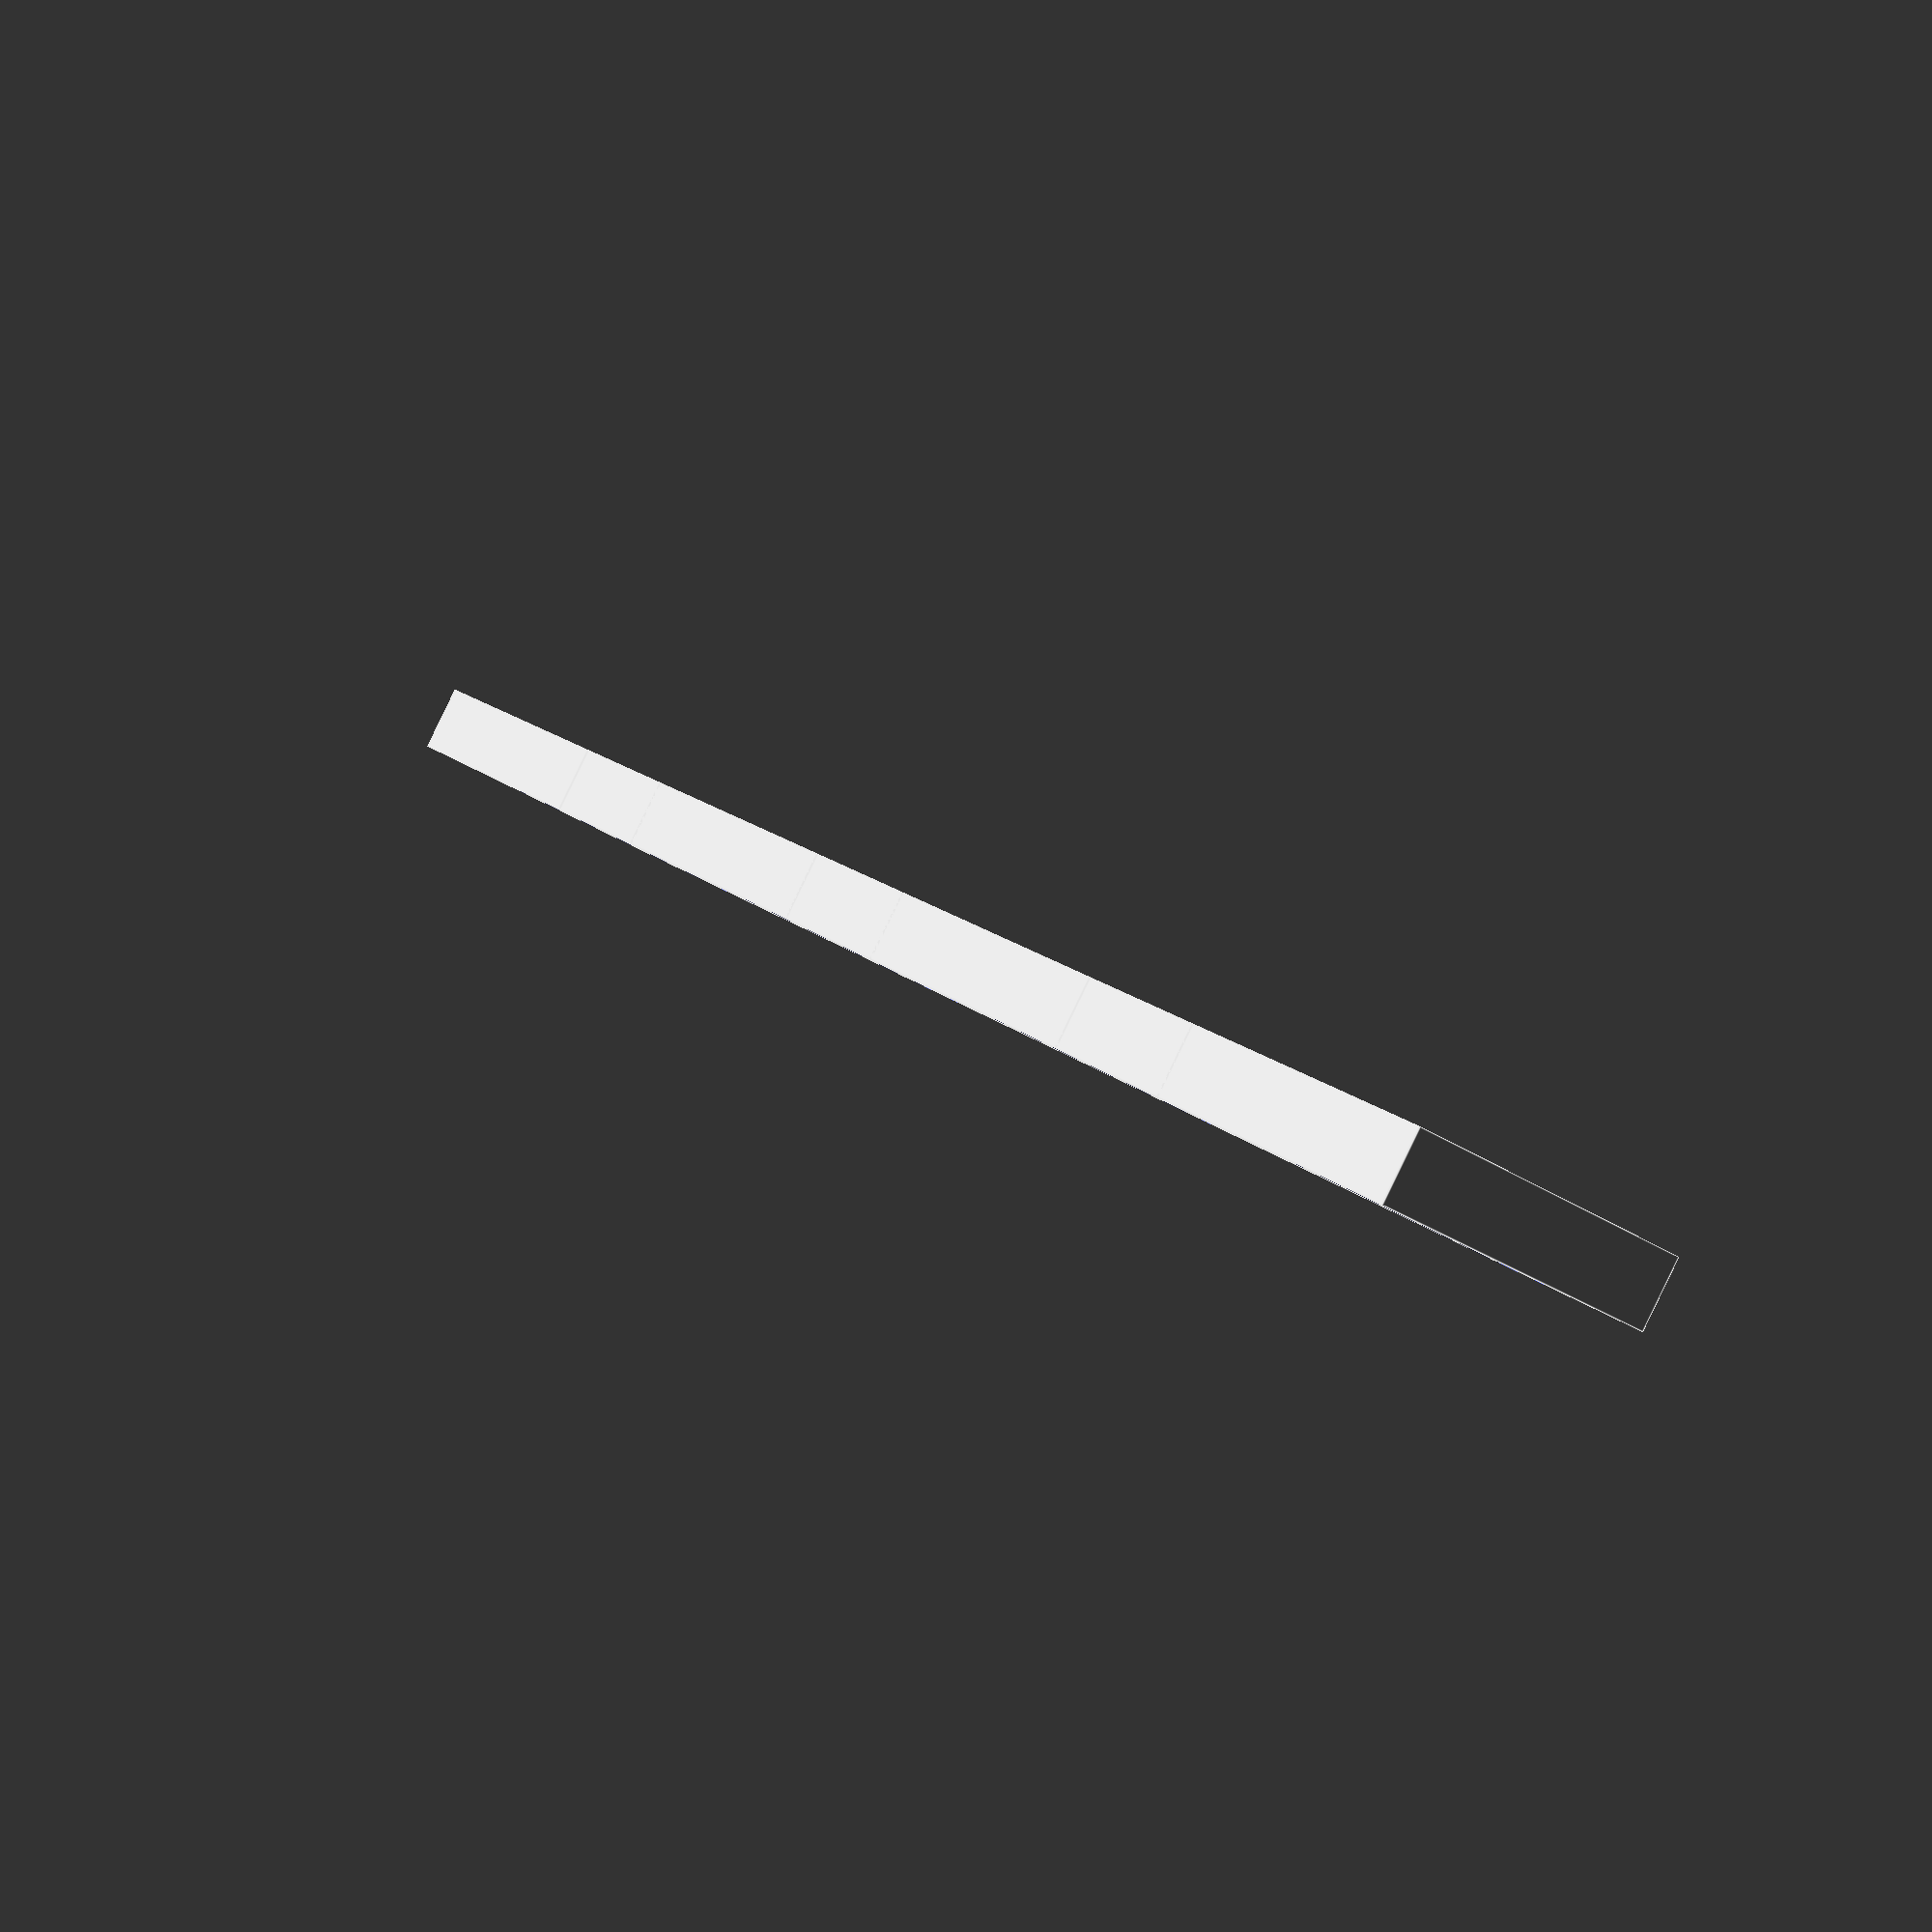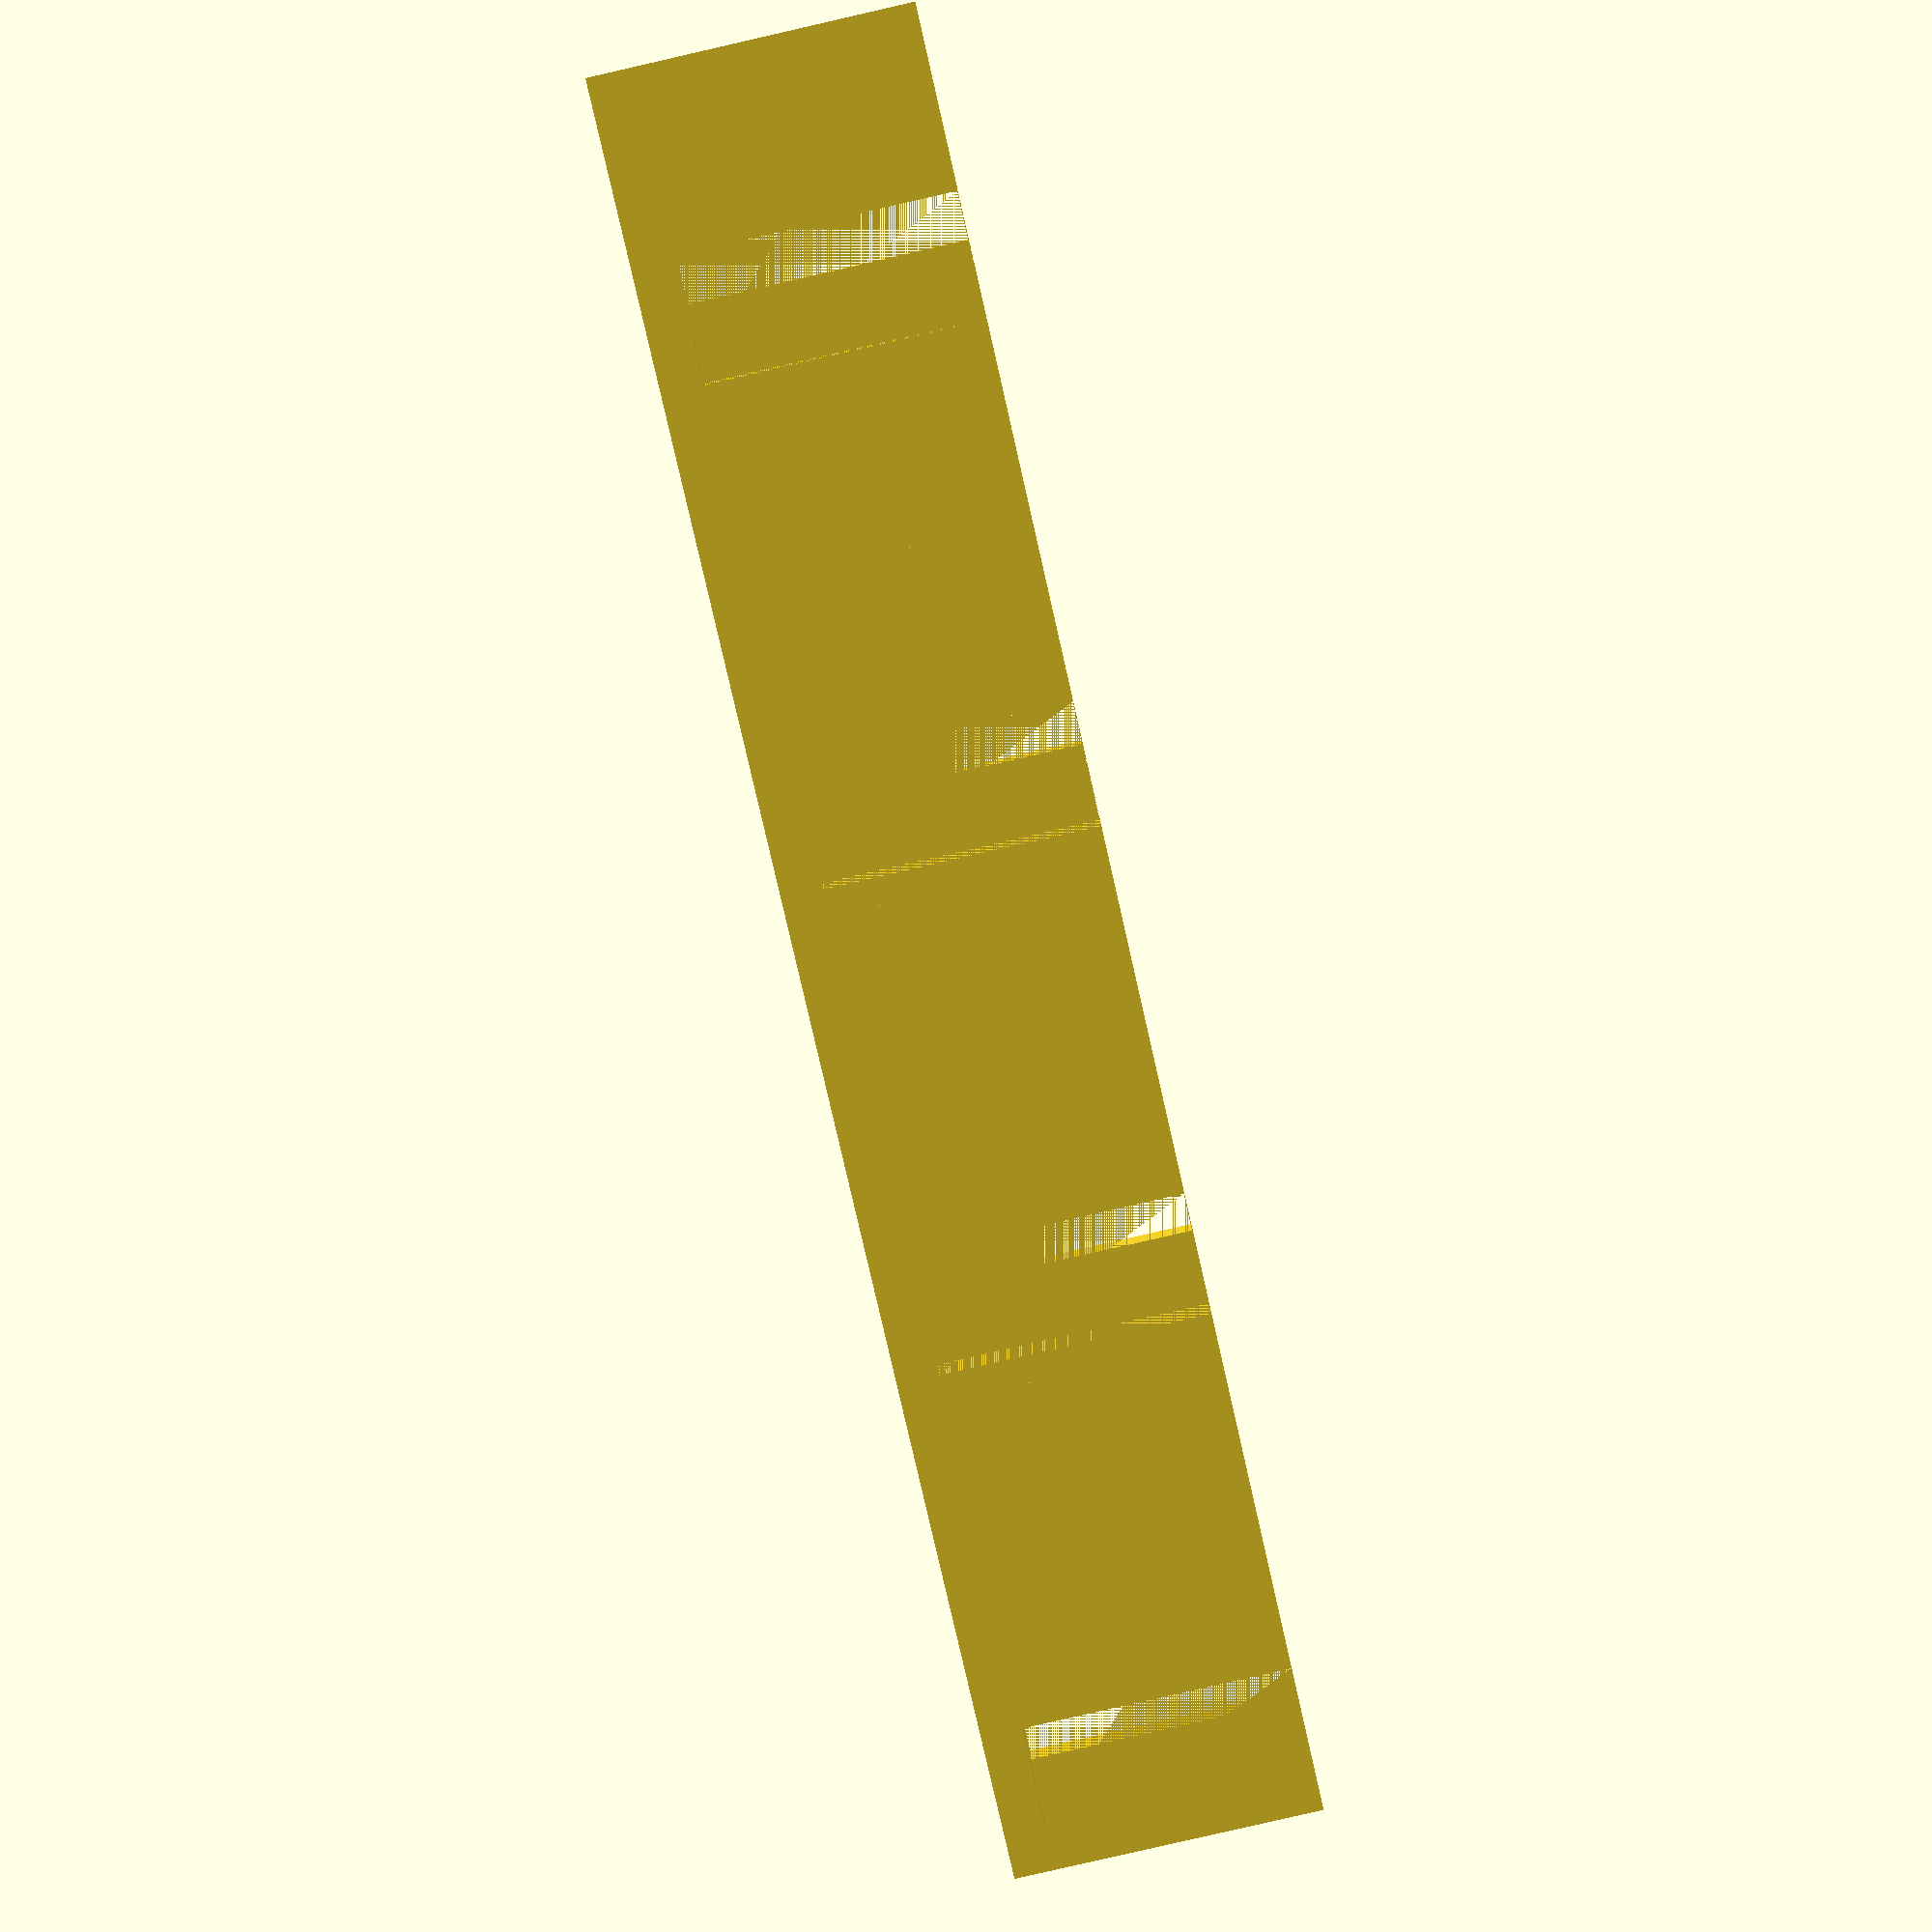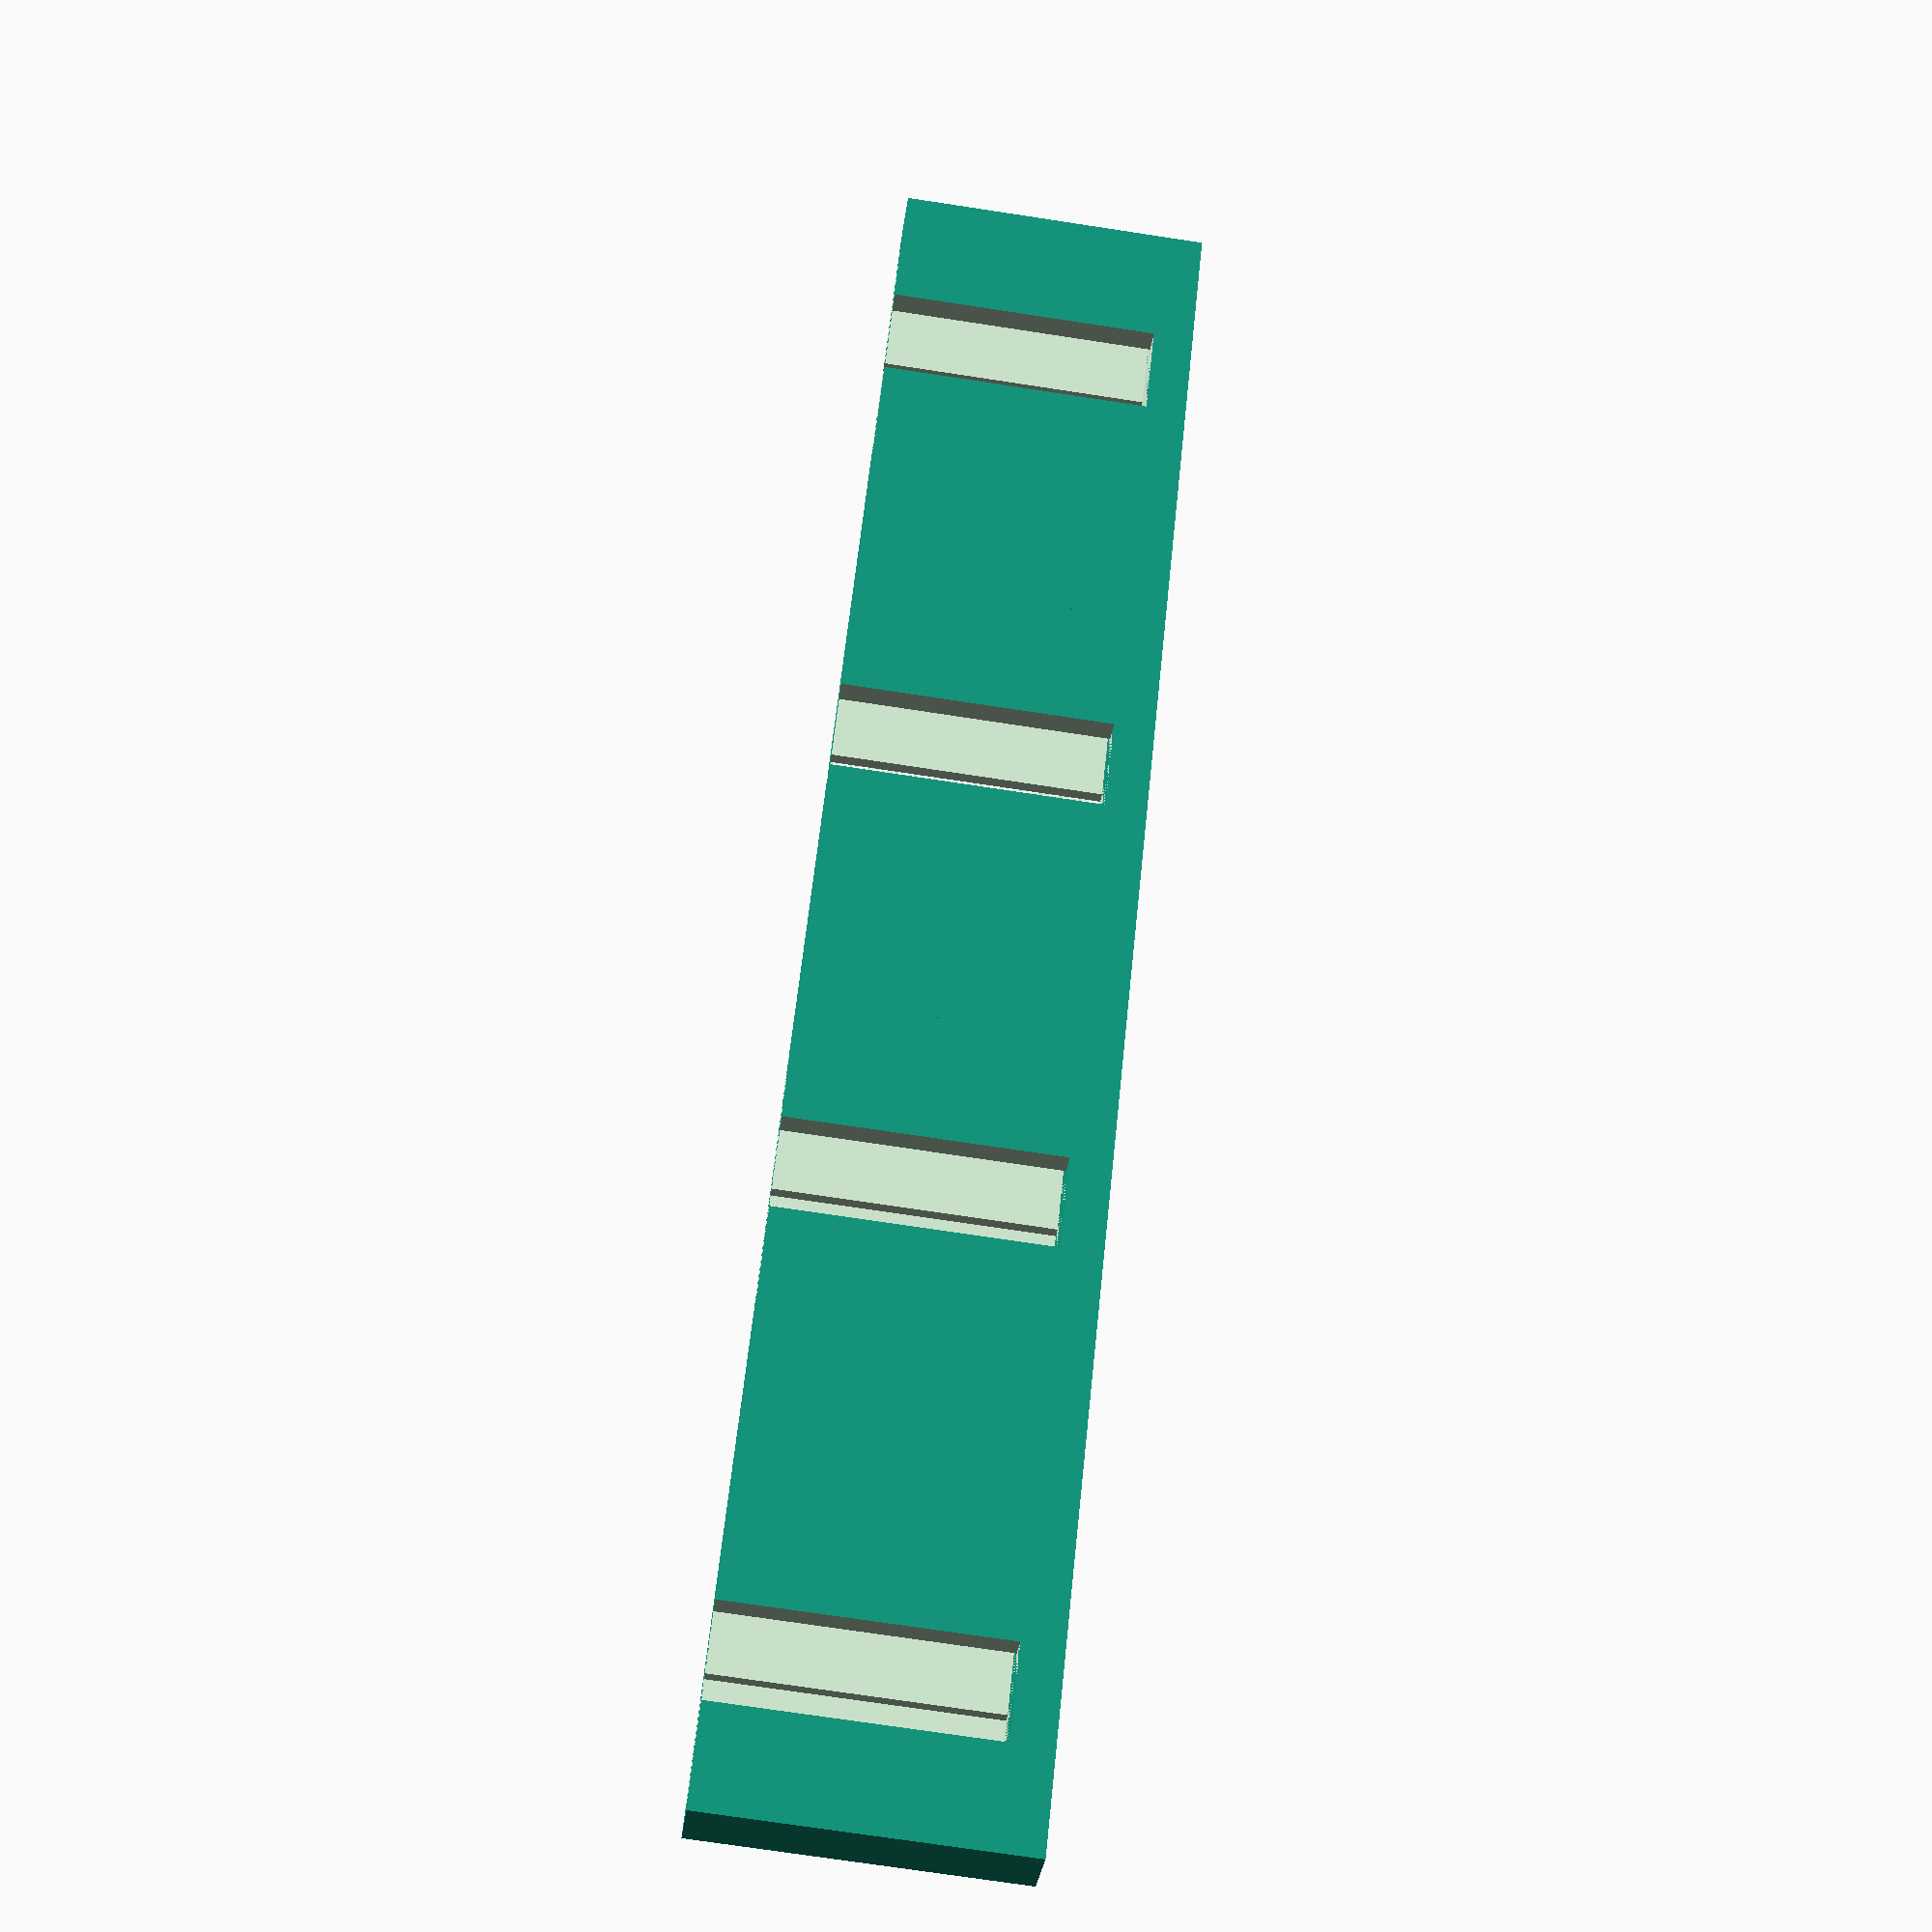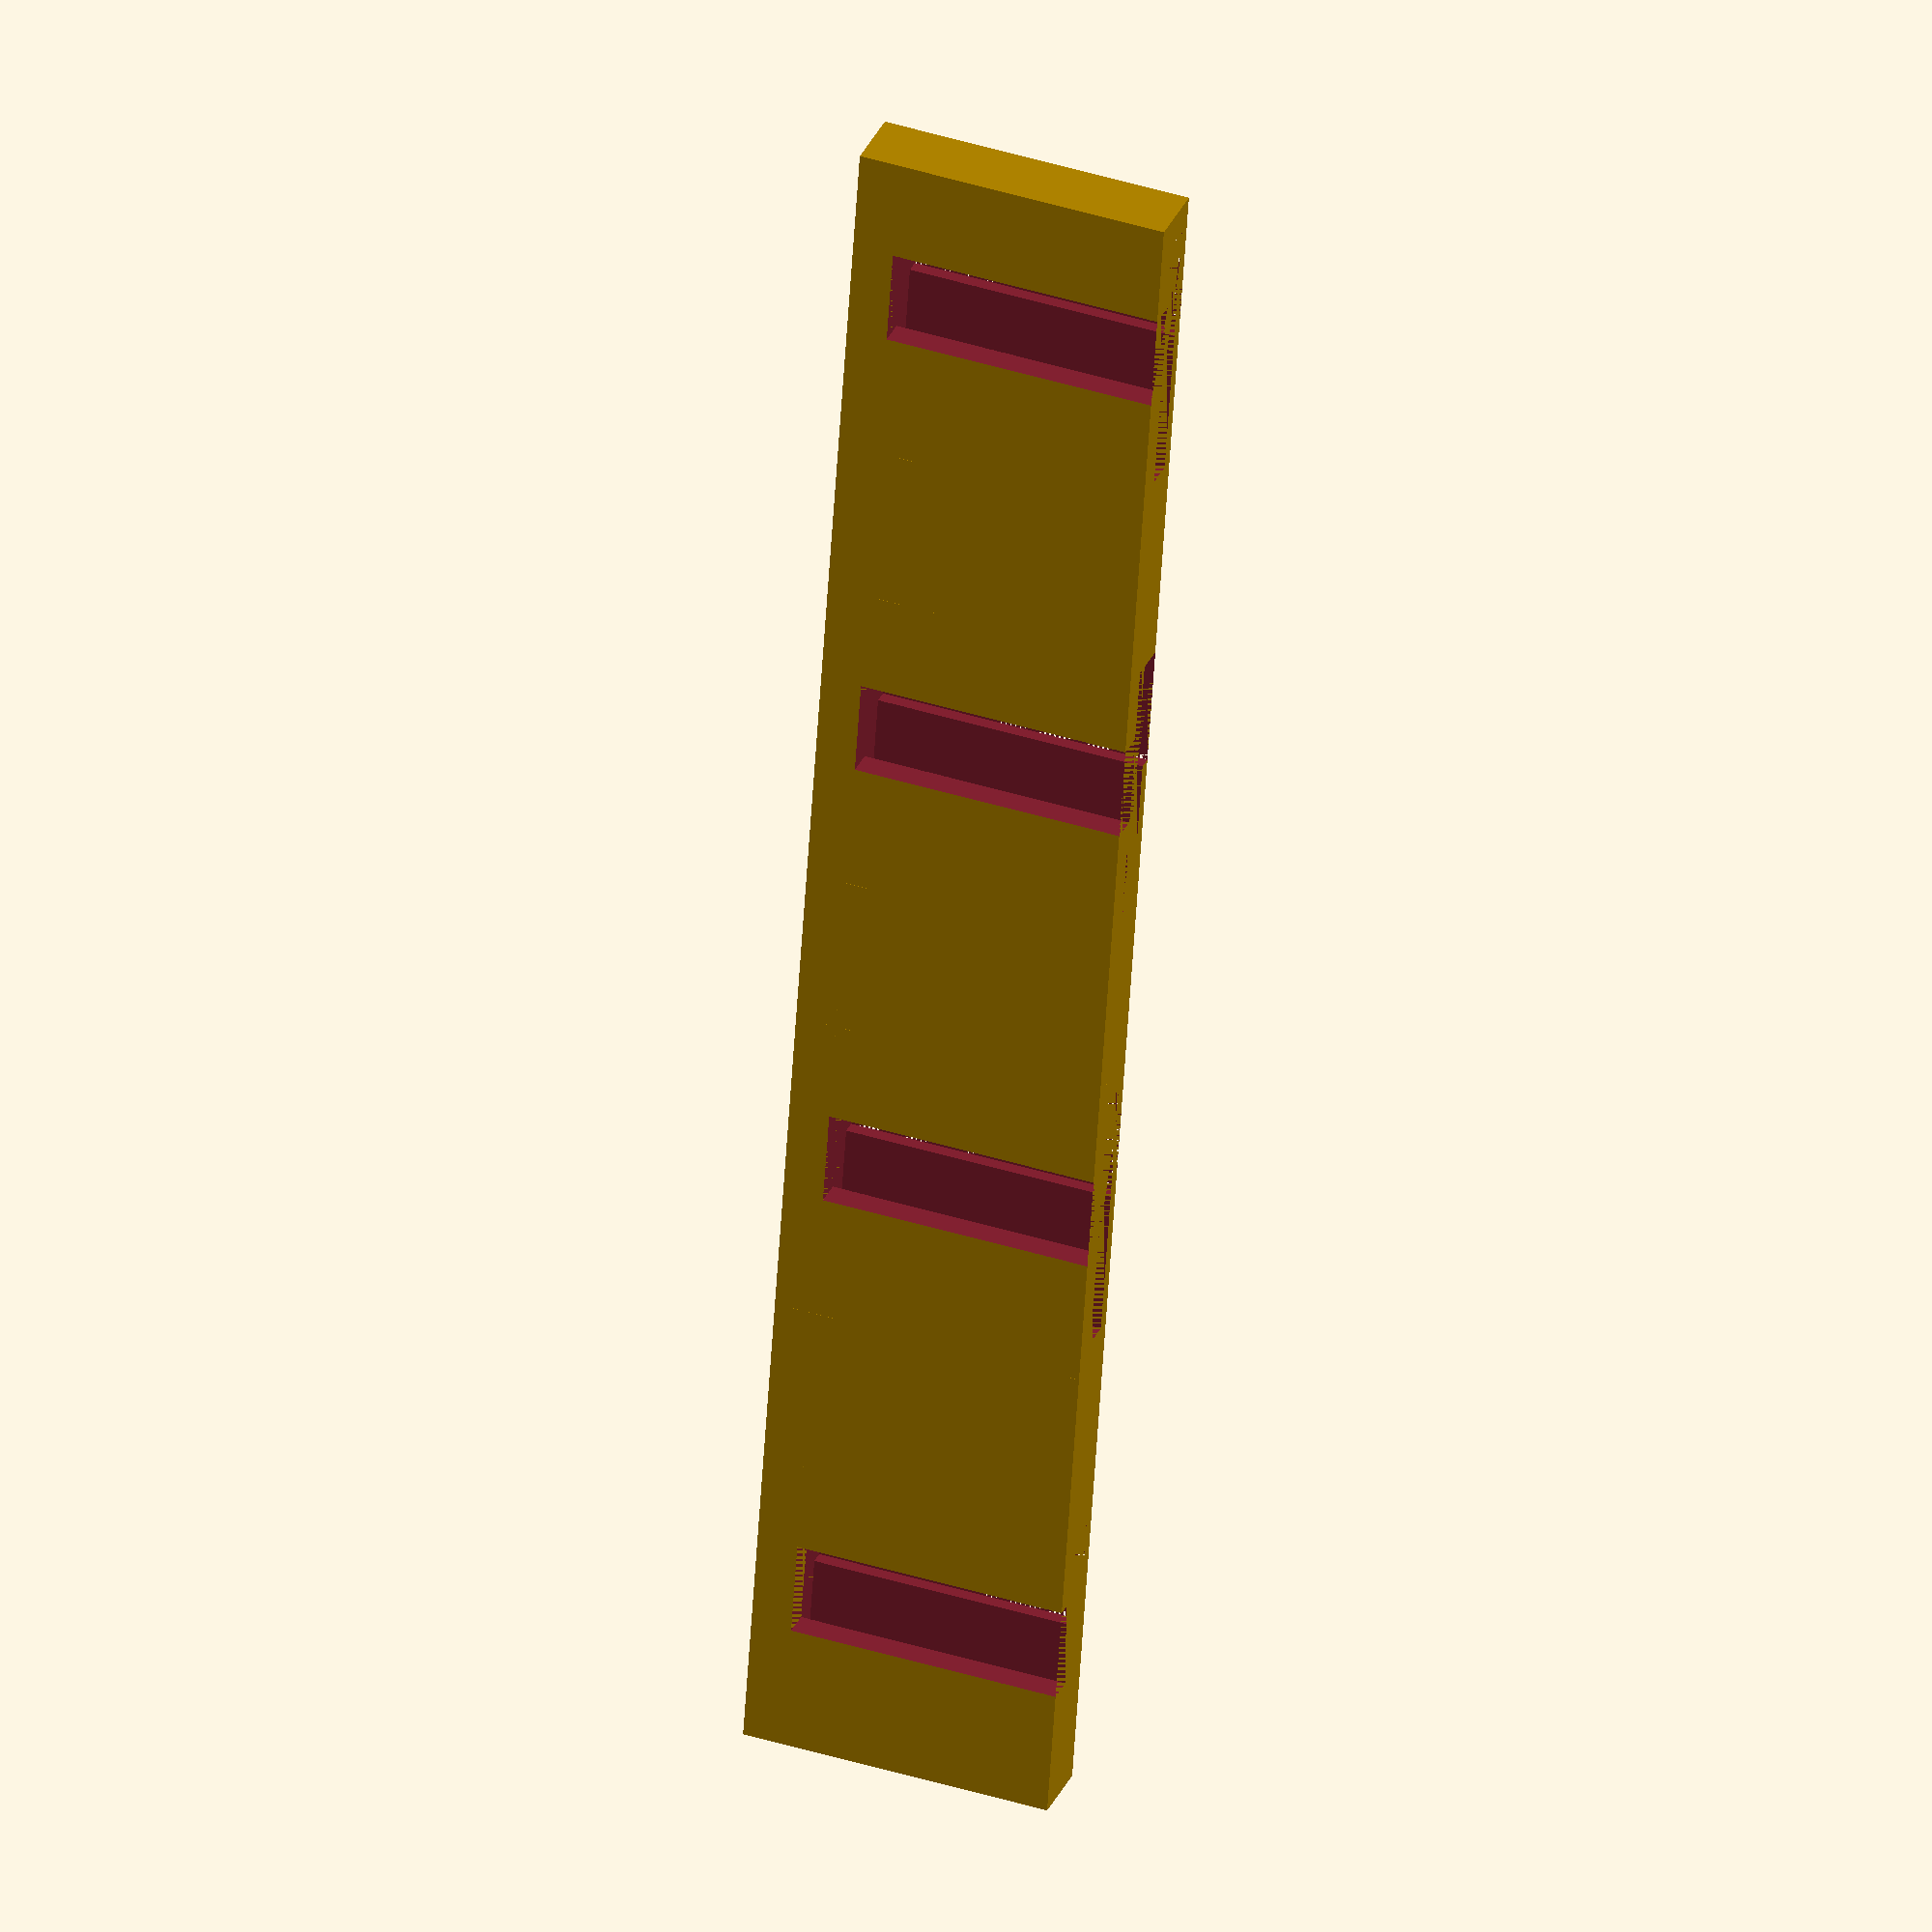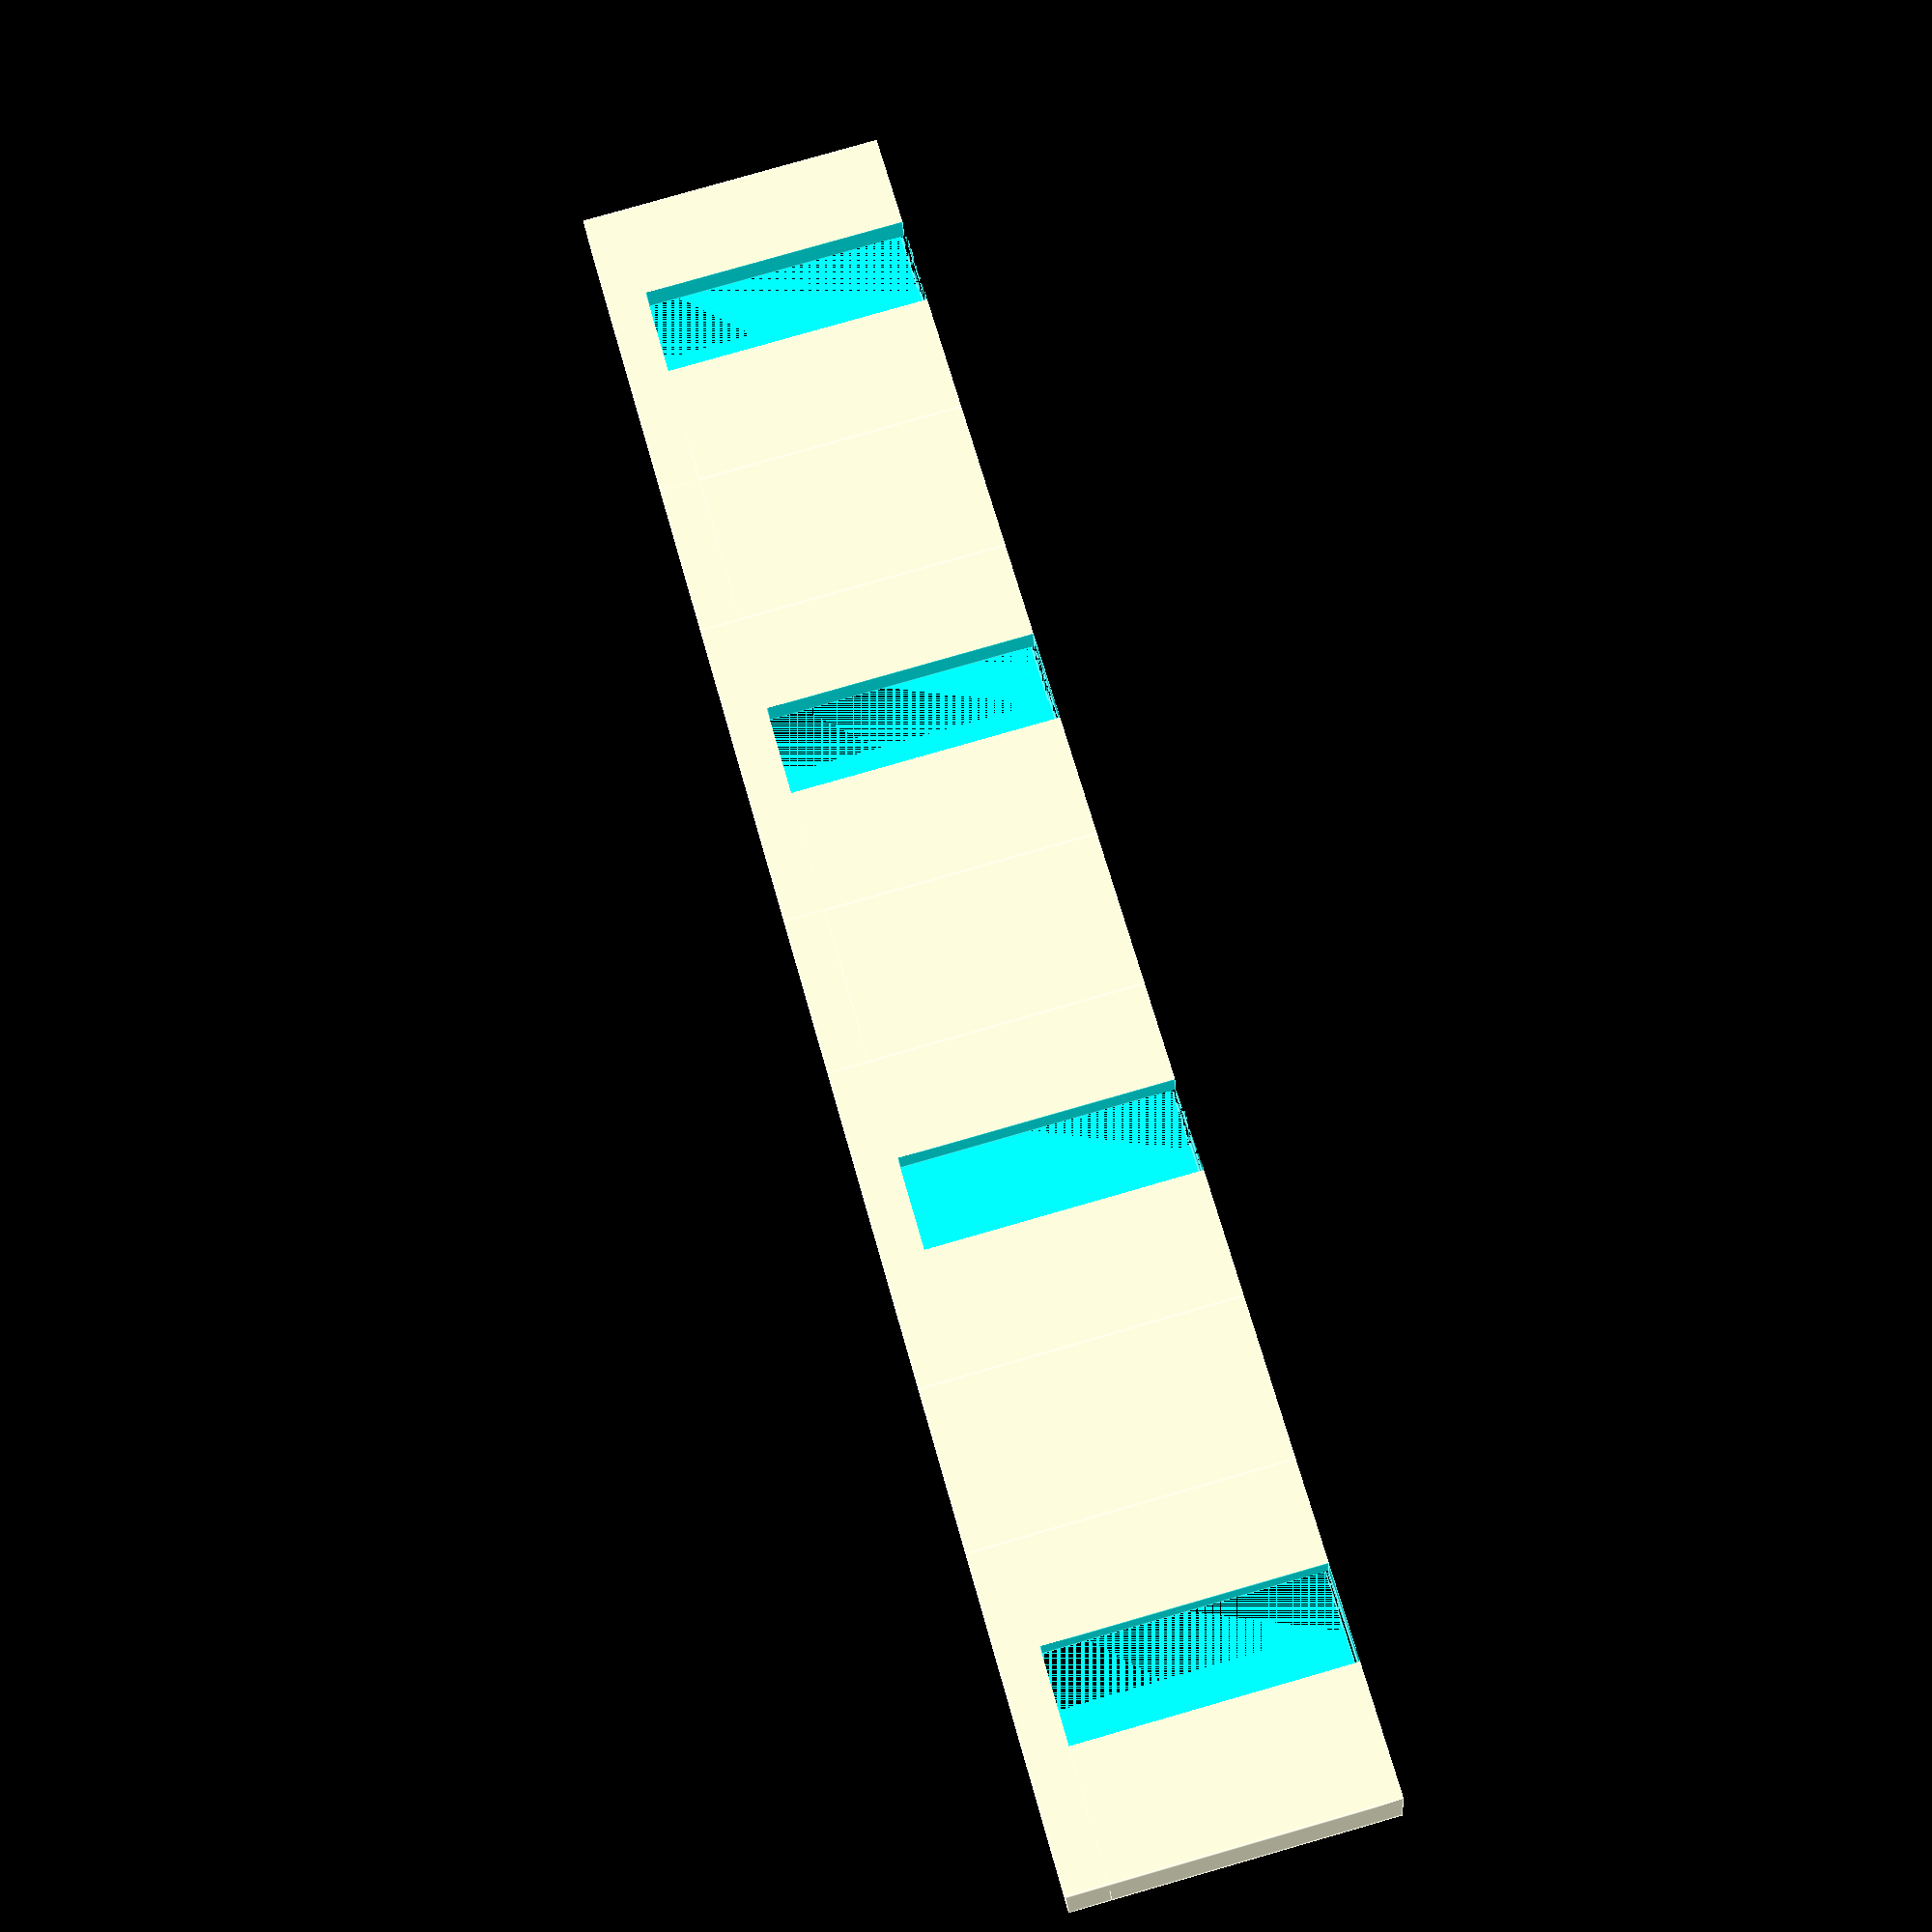
<openscad>
piso = 3;
altura = 20;
alturaTotal = altura + piso;

module cam() {
    difference () {
        cube ([24,5.1,alturaTotal]);
        translate ([2,1,piso])
        cube ([20,2.1,altura]);
        translate ([9.5,3,piso])
        cube ([7,2.2,altura]);
        translate ([13,0,piso])
        cube ([9,2.2,altura]);
//        translate ([13-7,0,piso])
//        cube ([9,1,altura]);   
    }
}


union() {
    cube([36*4 - 12, 5.1, piso]);
    for (a =[0:3]) {
        translate([36*a,0,0])
        cam();
    }
    for (a =[0:2]) {
        translate([a*36 + 24, 0, 0])
        cube([36-24, 5.1, alturaTotal]);
    }
}


</openscad>
<views>
elev=212.8 azim=319.6 roll=312.3 proj=p view=edges
elev=84.0 azim=355.9 roll=282.9 proj=p view=wireframe
elev=252.0 azim=311.4 roll=98.7 proj=p view=solid
elev=138.4 azim=100.2 roll=249.3 proj=o view=solid
elev=278.8 azim=14.1 roll=254.0 proj=p view=edges
</views>
